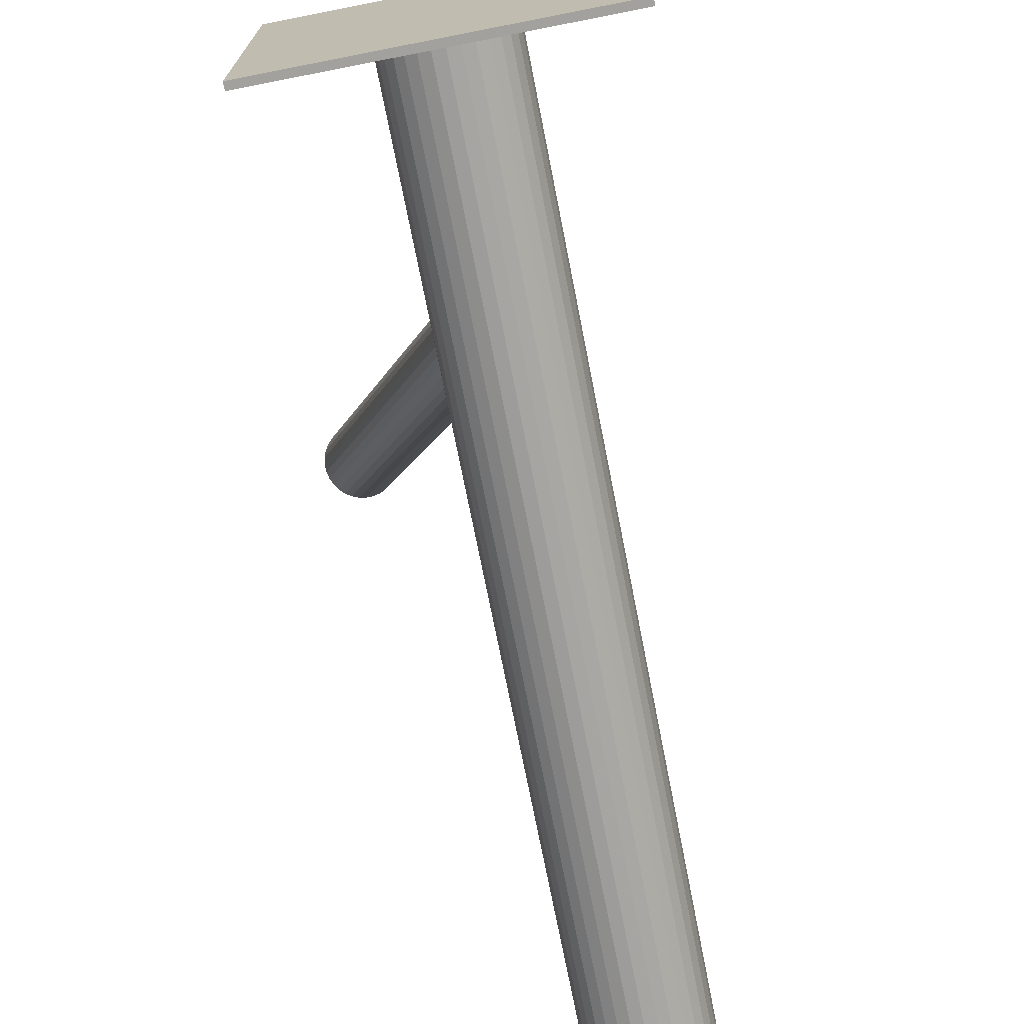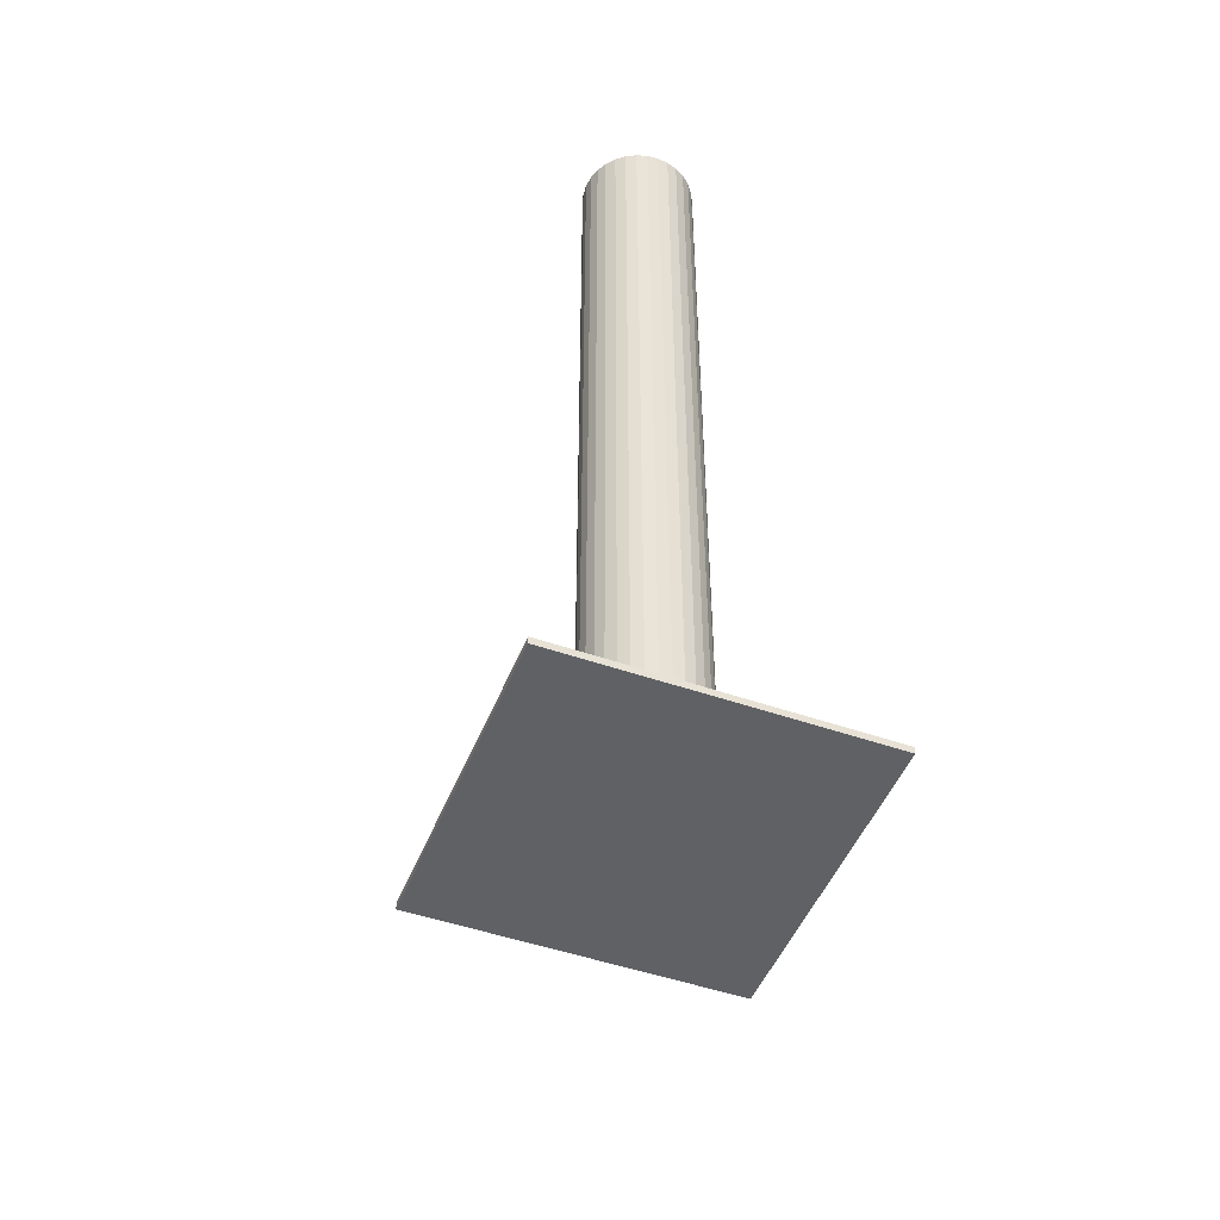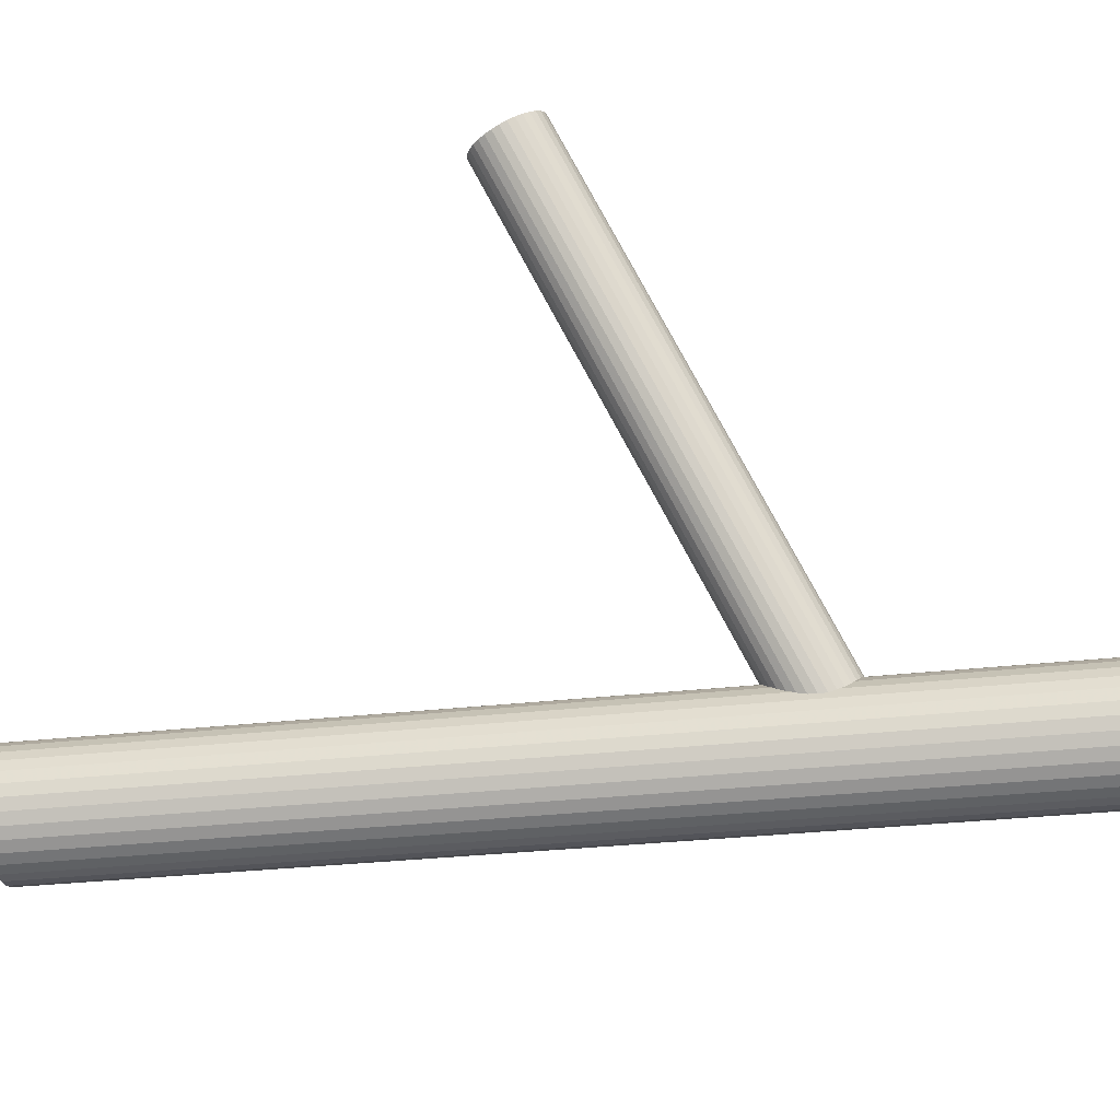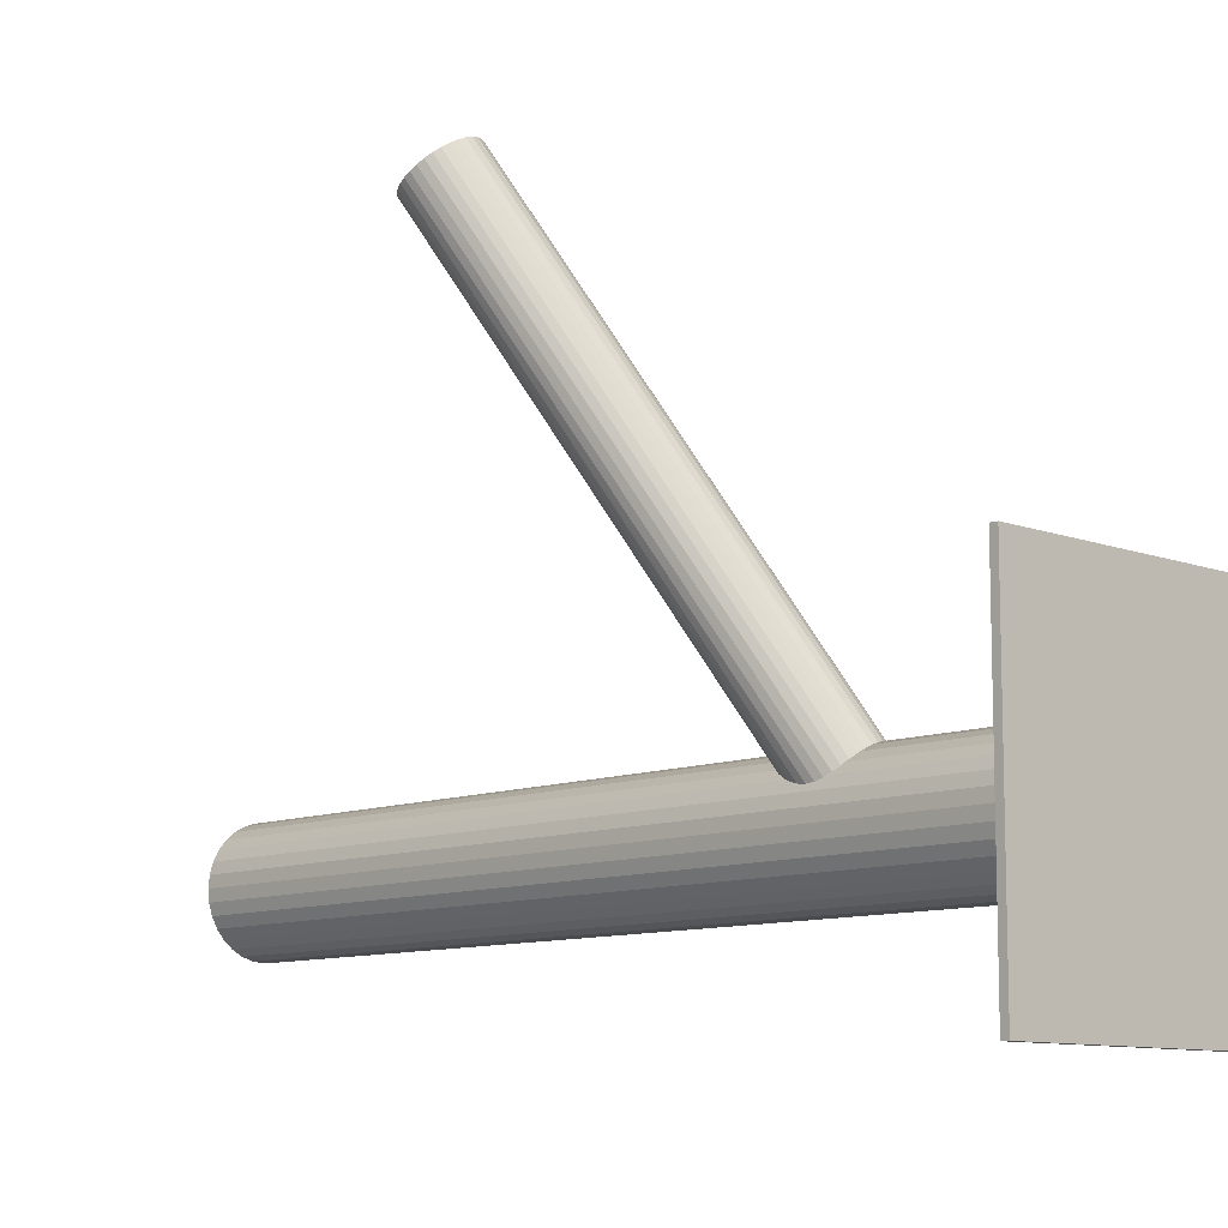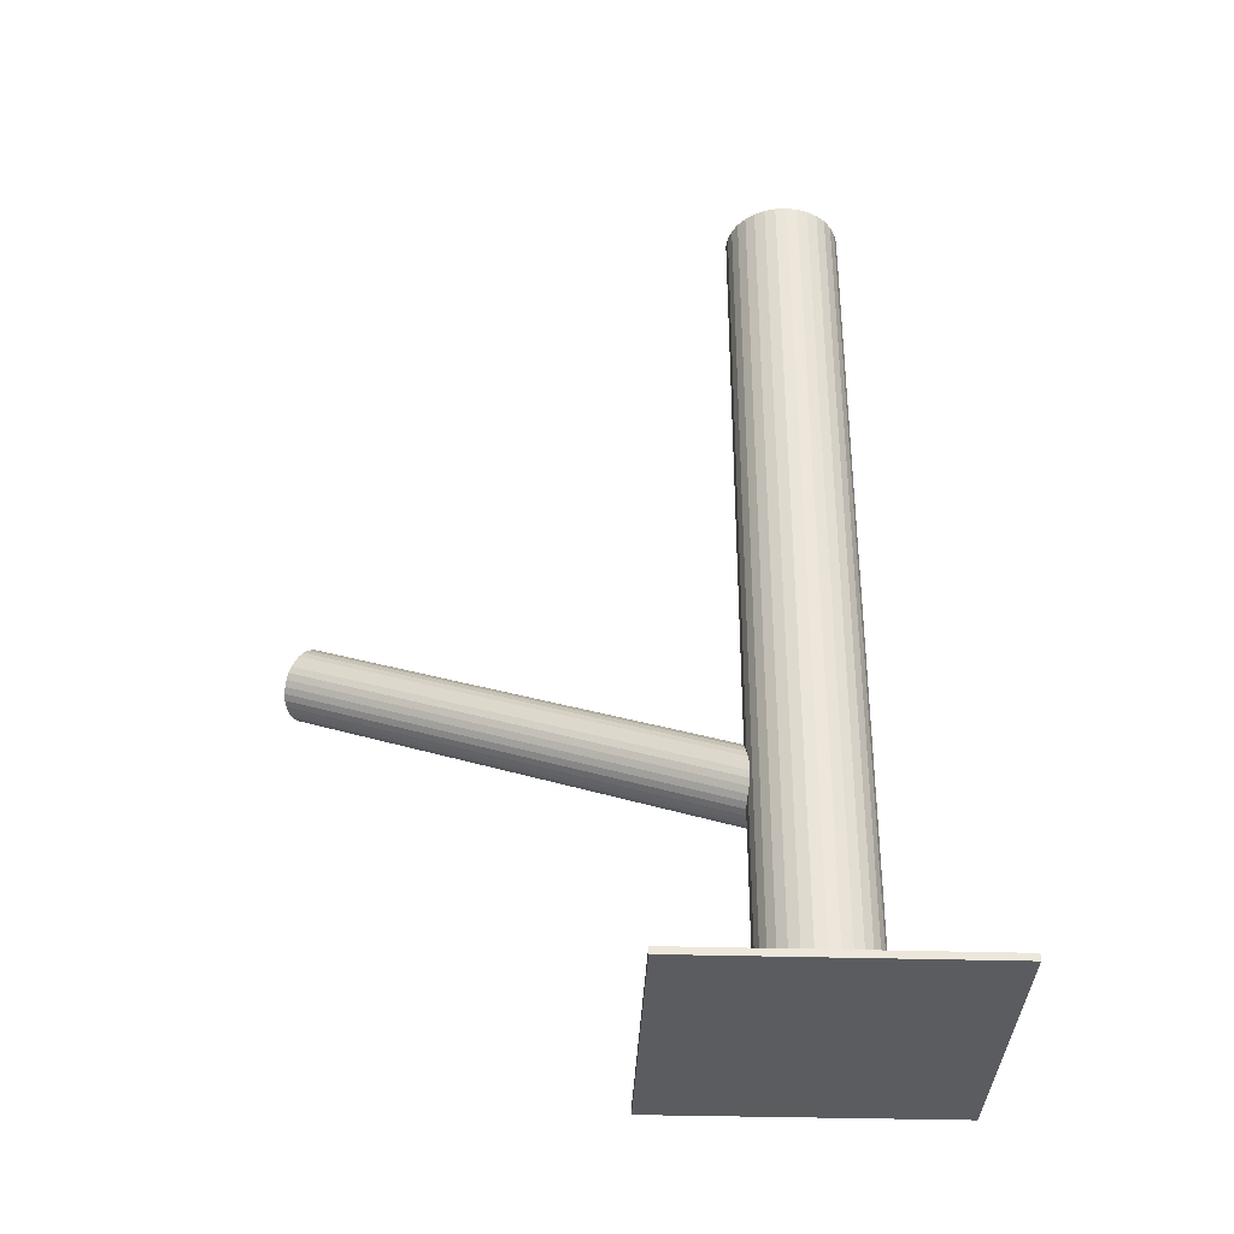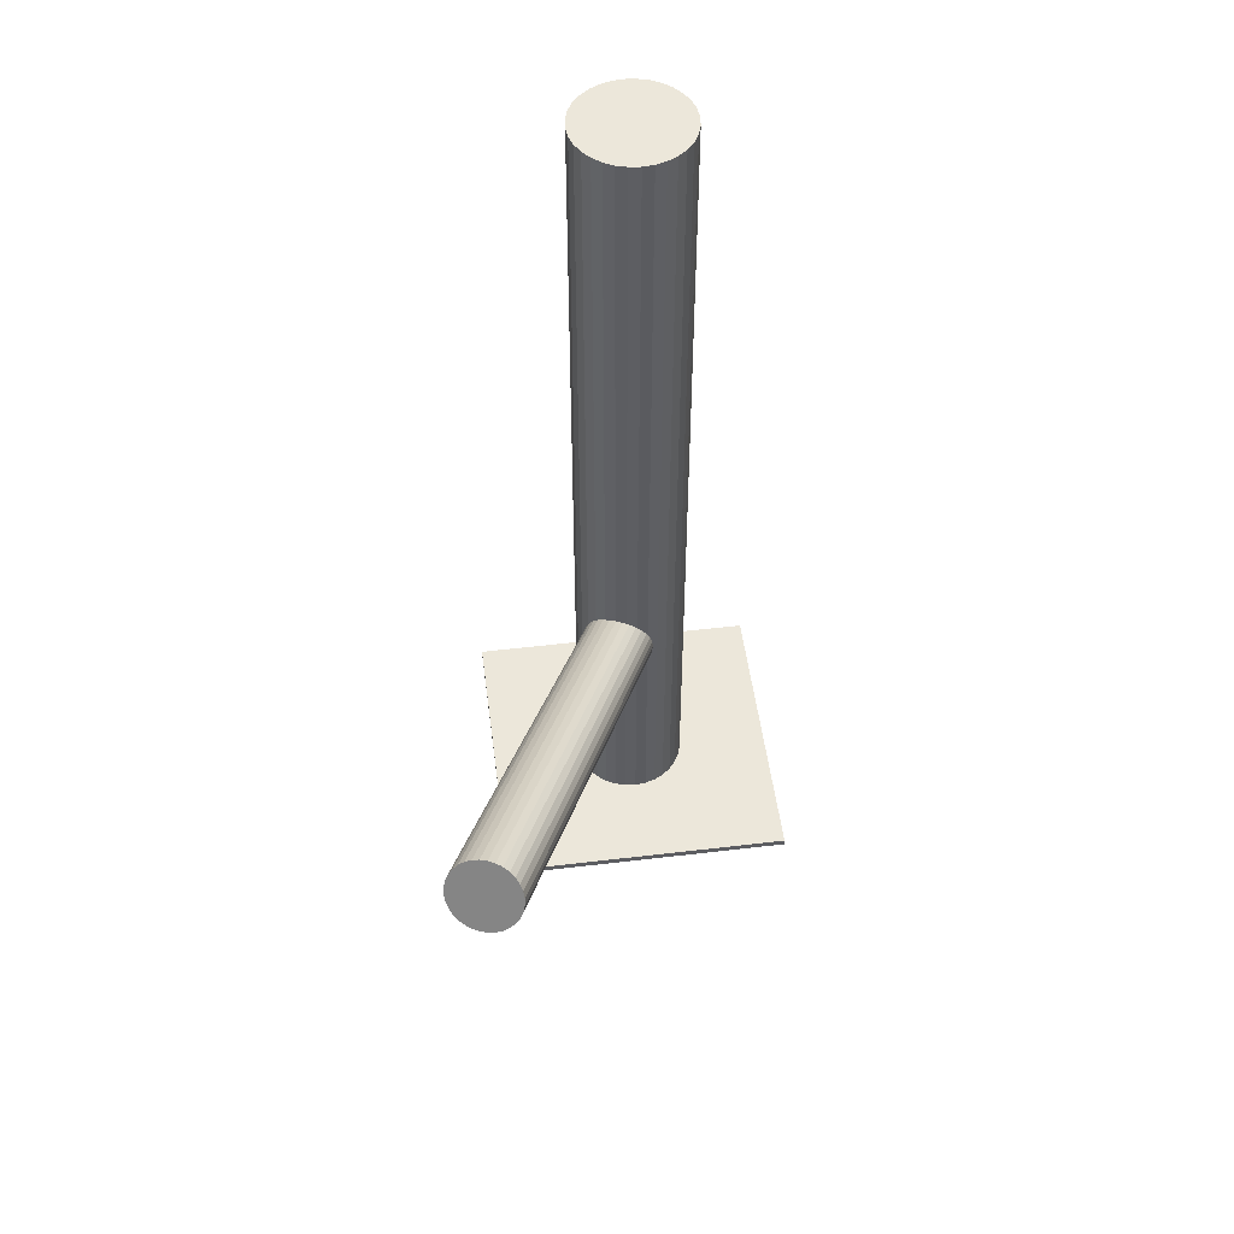
<metadata>
{"format":"obj","ext":"obj","renderer":"f3d","projection":"perspective","resolution":1024,"background":"white","views":[{"elev":-72.1,"azim":-168.9,"up":"+Y"},{"elev":-48.4,"azim":-21.3,"up":"+Z"},{"elev":-29.3,"azim":99.7,"up":"+Y"},{"elev":-10.2,"azim":136.2,"up":"+Y"},{"elev":-35.2,"azim":-92.2,"up":"+Z"},{"elev":51.2,"azim":172.6,"up":"+Z"}]}
</metadata>
<code>
v 0.1644 0.3201 0.05491
v -0.1031 -0.1883 -0.5
v -0.1031 -0.1883 0.5
v -0.07633 -0.1805 -0.2296
v 0.01367 -0.1529 -0.5
v 0.01367 -0.1529 0.5
v 0.01367 -0.2237 -0.5
v 0.01367 -0.2237 0.5
v -0.003901 -0.2061 -0.2365
v 0.177 0.3516 -0.0182
v -0.01333 -0.1835 -0.274
v -0.2086 -0.3576 -0.5
v -0.2086 -0.3576 -0.4922
v -0.2086 -0.019 -0.5
v -0.2086 -0.019 -0.4922
v 0.1398 0.3353 0.0442
v 0.1506 0.327 0.05213
v 0.1552 0.3573 -0.01204
v -0.0518 -0.2508 -0.5
v -0.0518 -0.2508 0.5
v -0.0518 -0.1257 -0.5
v -0.0518 -0.1257 0.5
v 0.1792 0.3156 0.05213
v 0.1328 0.3475 0.02549
v -0.07396 -0.1846 -0.2233
v -0.06134 -0.1666 -0.2694
v 0.01956 -0.2127 -0.5
v 0.01956 -0.2127 0.5
v 0.01956 -0.1639 -0.5
v 0.01956 -0.1639 0.5
v 0.1696 0.3542 -0.0175
v 0.1333 0.3508 0.01835
v 0.1983 0.3146 0.03866
v 0.1842 0.3484 -0.0175
v -0.007213 -0.2082 -0.2296
v -0.03936 -0.1245 -0.5
v -0.03936 -0.1245 0.5
v -0.03936 -0.2521 -0.5
v -0.03936 -0.2521 0.5
v -0.03936 -0.1883 -0.2436
v -0.03936 -0.1883 -0.5
v -0.03936 -0.1883 0.5
v -0.0715 -0.1684 -0.2576
v 0.1338 0.3437 0.03234
v 0.2062 0.3181 0.02549
v 0.1968 0.3406 -0.01204
v -0.09828 -0.2127 -0.5
v -0.09828 -0.2127 0.5
v -0.09828 -0.1639 -0.5
v -0.09828 -0.1639 0.5
v -0.01737 -0.21 -0.2177
v -0.00475 -0.192 -0.2639
v -0.02691 -0.2508 -0.5
v -0.02691 -0.2508 0.5
v -0.02691 -0.1257 -0.5
v -0.02691 -0.1257 0.5
v 0.1299 -0.3576 -0.5
v 0.1299 -0.3576 -0.4922
v 0.1299 -0.019 -0.5
v 0.1299 -0.019 -0.4922
v 0.1361 0.3396 0.03866
v 0.1487 0.3576 -0.007495
v -0.06538 -0.193 -0.2132
v -0.07481 -0.1705 -0.2507
v -0.09238 -0.1529 -0.5
v -0.09238 -0.1529 0.5
v -0.09238 -0.2237 -0.5
v -0.09238 -0.2237 0.5
v -0.002385 -0.1961 -0.2576
v 0.02442 -0.1883 -0.5
v 0.02442 -0.1883 0.5
v 0.2029 0.316 0.03234
v 0.1707 0.3358 0.01835
v -0.05284 -0.2008 -0.2077
v 0.1386 0.3557 0.004365
v -0.001952 -0.2033 -0.2436
v -0.06695 -0.1671 -0.2639
v -0.03825 -0.2067 -0.2077
v 0.1927 0.3141 0.0442
v 0.2053 0.3321 -0.001955
v -0.08445 -0.2334 -0.5
v -0.08445 -0.2334 0.5
v -0.08445 -0.1432 -0.5
v -0.08445 -0.1432 0.5
v -0.00144 -0.1999 -0.2507
v -0.04784 -0.168 -0.2774
v -0.02382 -0.2097 -0.2132
v -0.01921 -0.1795 -0.2774
v -0.1019 -0.2007 -0.5
v -0.1019 -0.2007 0.5
v -0.1019 -0.1758 -0.5
v -0.1019 -0.1758 0.5
v -0.008446 -0.1878 -0.2694
v -0.04567 -0.204 -0.207
v 0.1447 0.3311 0.04875
v -0.003925 -0.2413 -0.5
v -0.003925 -0.2413 0.5
v -0.003925 -0.1353 -0.5
v -0.003925 -0.1353 0.5
v -0.01495 -0.1294 -0.5
v -0.01495 -0.1294 0.5
v -0.01495 -0.2472 -0.5
v -0.01495 -0.2472 0.5
v -0.07479 -0.2413 -0.5
v -0.07479 -0.2413 0.5
v -0.07479 -0.1353 -0.5
v -0.07479 -0.1353 0.5
v -0.06376 -0.1294 -0.5
v -0.06376 -0.1294 0.5
v -0.06376 -0.2472 -0.5
v -0.06376 -0.2472 0.5
v 0.1353 0.3536 0.01122
v -0.03305 -0.1725 -0.2801
v 0.2077 0.328 0.004365
v -0.07027 -0.1888 -0.2177
v 0.02319 -0.2007 -0.5
v 0.02319 -0.2007 0.5
v 0.02319 -0.1758 -0.5
v 0.02319 -0.1758 0.5
v -0.0595 -0.1971 -0.2098
v -0.05489 -0.1669 -0.274
v 0.1572 0.3233 0.05421
v -0.03087 -0.2086 -0.2098
v 0.2081 0.3209 0.01835
v 0.005739 -0.2334 -0.5
v 0.005739 -0.2334 0.5
v 0.005739 -0.1432 -0.5
v 0.005739 -0.1432 0.5
v -0.07727 -0.1767 -0.2365
v 0.1431 0.3571 -0.001955
v 0.1718 0.3175 0.05421
v -0.04047 -0.1699 -0.2794
v 0.2086 0.3242 0.01122
v -0.01176 -0.2095 -0.2233
v -0.07676 -0.1733 -0.2436
v 0.1622 0.3561 -0.01542
v -0.02587 -0.1758 -0.2794
v 0.1863 0.3144 0.04875
v 0.1909 0.3447 -0.01542
v 0.2016 0.3364 -0.007495
f 70 41 118
f 70 118 71
f 71 118 119
f 71 119 42
f 118 41 29
f 118 29 119
f 119 29 30
f 119 30 42
f 29 41 5
f 29 5 30
f 30 5 6
f 30 6 42
f 5 41 127
f 5 127 6
f 6 127 128
f 6 128 42
f 127 41 98
f 127 98 128
f 128 98 99
f 128 99 42
f 98 41 100
f 98 100 99
f 99 100 101
f 99 101 42
f 100 41 55
f 100 55 101
f 101 55 56
f 101 56 42
f 55 41 36
f 55 36 56
f 56 36 37
f 56 37 42
f 36 41 21
f 36 21 37
f 37 21 22
f 37 22 42
f 21 41 108
f 21 108 22
f 22 108 109
f 22 109 42
f 108 41 106
f 108 106 109
f 109 106 107
f 109 107 42
f 106 41 83
f 106 83 107
f 107 83 84
f 107 84 42
f 83 41 65
f 83 65 84
f 84 65 66
f 84 66 42
f 65 41 49
f 65 49 66
f 66 49 50
f 66 50 42
f 49 41 91
f 49 91 50
f 50 91 92
f 50 92 42
f 91 41 2
f 91 2 92
f 92 2 3
f 92 3 42
f 2 41 89
f 2 89 3
f 3 89 90
f 3 90 42
f 89 41 47
f 89 47 90
f 90 47 48
f 90 48 42
f 47 41 67
f 47 67 48
f 48 67 68
f 48 68 42
f 67 41 81
f 67 81 68
f 68 81 82
f 68 82 42
f 81 41 104
f 81 104 82
f 82 104 105
f 82 105 42
f 104 41 110
f 104 110 105
f 105 110 111
f 105 111 42
f 110 41 19
f 110 19 111
f 111 19 20
f 111 20 42
f 19 41 38
f 19 38 20
f 20 38 39
f 20 39 42
f 38 41 53
f 38 53 39
f 39 53 54
f 39 54 42
f 53 41 102
f 53 102 54
f 54 102 103
f 54 103 42
f 102 41 96
f 102 96 103
f 103 96 97
f 103 97 42
f 96 41 125
f 96 125 97
f 97 125 126
f 97 126 42
f 125 41 7
f 125 7 126
f 126 7 8
f 126 8 42
f 7 41 27
f 7 27 8
f 8 27 28
f 8 28 42
f 27 41 116
f 27 116 28
f 28 116 117
f 28 117 42
f 116 41 70
f 116 70 117
f 117 70 71
f 117 71 42
f 135 40 129
f 135 129 32
f 32 129 24
f 32 24 73
f 129 40 4
f 129 4 24
f 24 4 44
f 24 44 73
f 4 40 25
f 4 25 44
f 44 25 61
f 44 61 73
f 25 40 115
f 25 115 61
f 61 115 16
f 61 16 73
f 115 40 63
f 115 63 16
f 16 63 95
f 16 95 73
f 63 40 120
f 63 120 95
f 95 120 17
f 95 17 73
f 120 40 74
f 120 74 17
f 17 74 122
f 17 122 73
f 74 40 94
f 74 94 122
f 122 94 1
f 122 1 73
f 94 40 78
f 94 78 1
f 1 78 131
f 1 131 73
f 78 40 123
f 78 123 131
f 131 123 23
f 131 23 73
f 123 40 87
f 123 87 23
f 23 87 138
f 23 138 73
f 87 40 51
f 87 51 138
f 138 51 79
f 138 79 73
f 51 40 134
f 51 134 79
f 79 134 33
f 79 33 73
f 134 40 35
f 134 35 33
f 33 35 72
f 33 72 73
f 35 40 9
f 35 9 72
f 72 9 45
f 72 45 73
f 9 40 76
f 9 76 45
f 45 76 124
f 45 124 73
f 76 40 85
f 76 85 124
f 124 85 133
f 124 133 73
f 85 40 69
f 85 69 133
f 133 69 114
f 133 114 73
f 69 40 52
f 69 52 114
f 114 52 80
f 114 80 73
f 52 40 93
f 52 93 80
f 80 93 140
f 80 140 73
f 93 40 11
f 93 11 140
f 140 11 46
f 140 46 73
f 11 40 88
f 11 88 46
f 46 88 139
f 46 139 73
f 88 40 137
f 88 137 139
f 139 137 34
f 139 34 73
f 137 40 113
f 137 113 34
f 34 113 10
f 34 10 73
f 113 40 132
f 113 132 10
f 10 132 31
f 10 31 73
f 132 40 86
f 132 86 31
f 31 86 136
f 31 136 73
f 86 40 121
f 86 121 136
f 136 121 18
f 136 18 73
f 121 40 26
f 121 26 18
f 18 26 62
f 18 62 73
f 26 40 77
f 26 77 62
f 62 77 130
f 62 130 73
f 77 40 43
f 77 43 130
f 130 43 75
f 130 75 73
f 43 40 64
f 43 64 75
f 75 64 112
f 75 112 73
f 64 40 135
f 64 135 112
f 112 135 32
f 112 32 73
f 13 15 12
f 57 13 12
f 12 15 14
f 14 57 12
f 13 60 15
f 58 13 57
f 58 60 13
f 15 60 14
f 59 57 14
f 14 60 59
f 59 58 57
f 60 58 59

</code>
